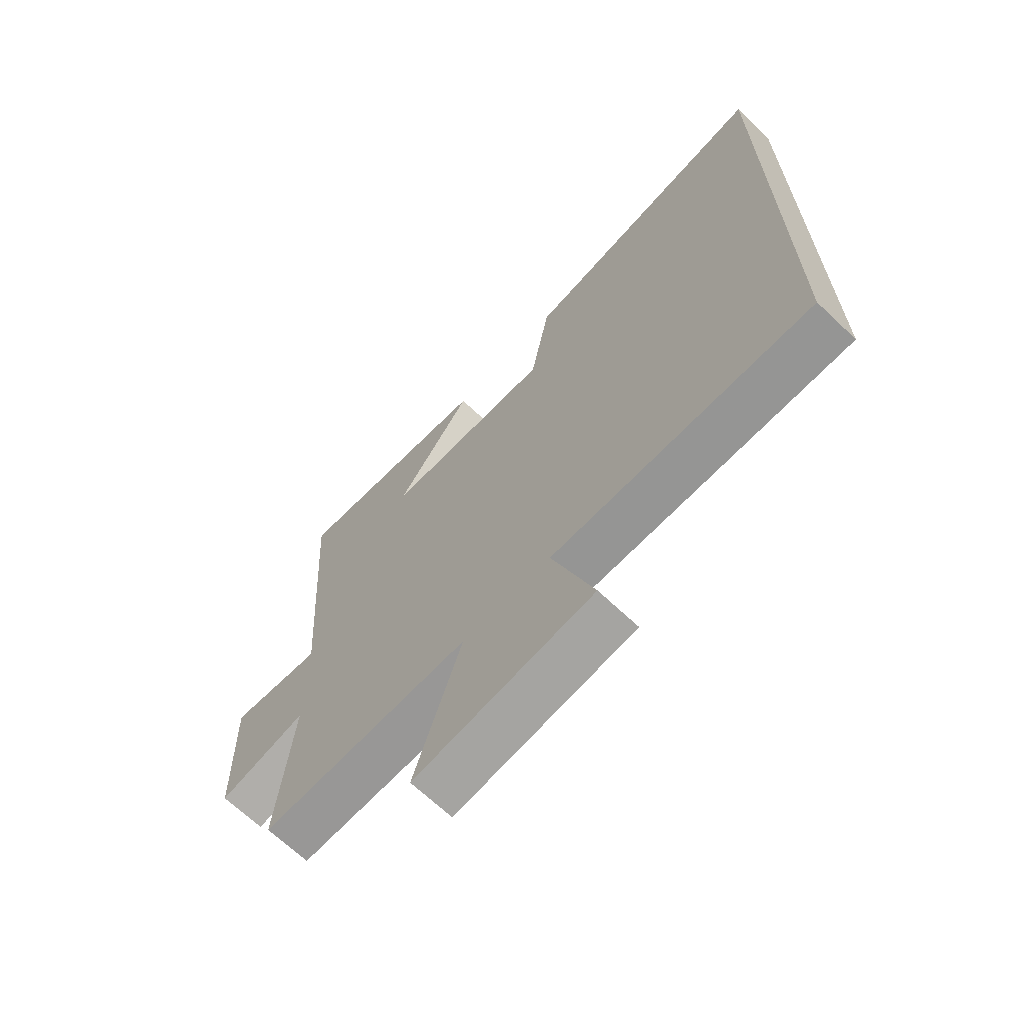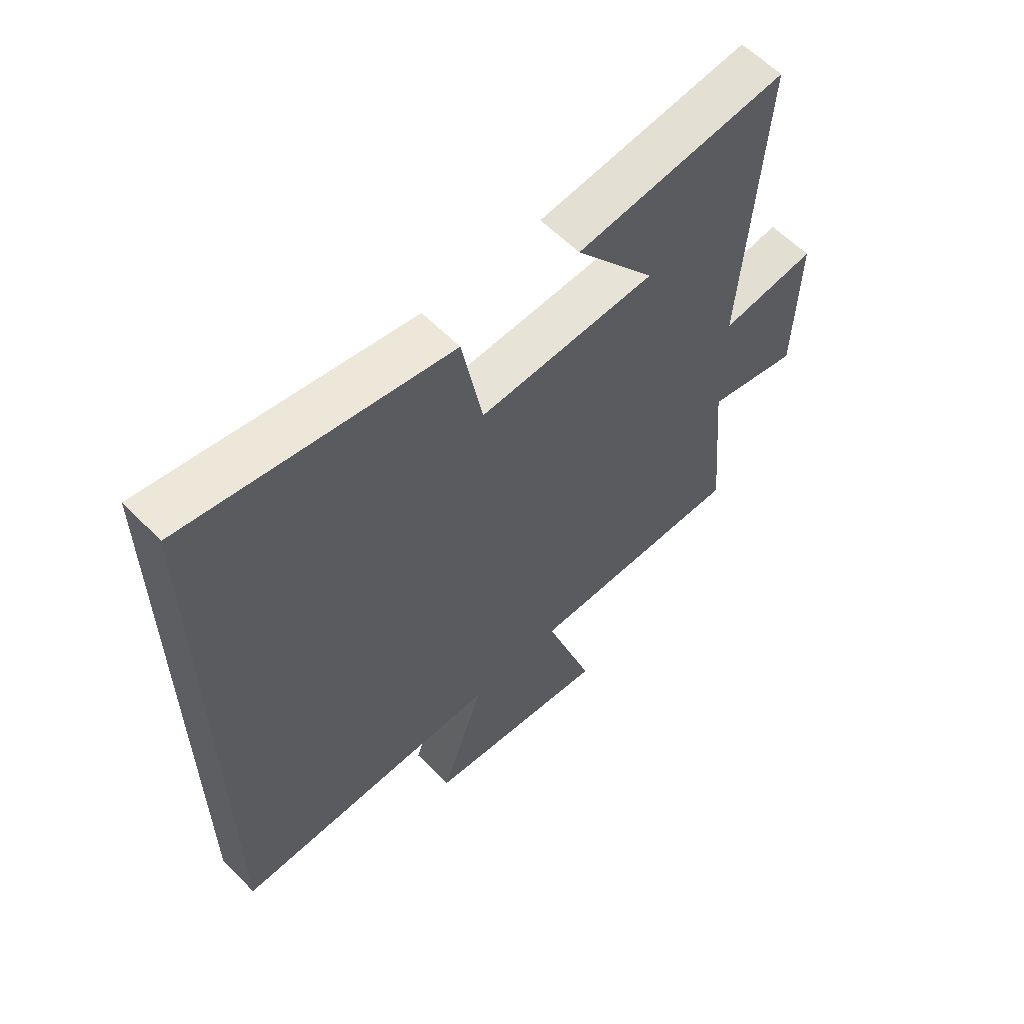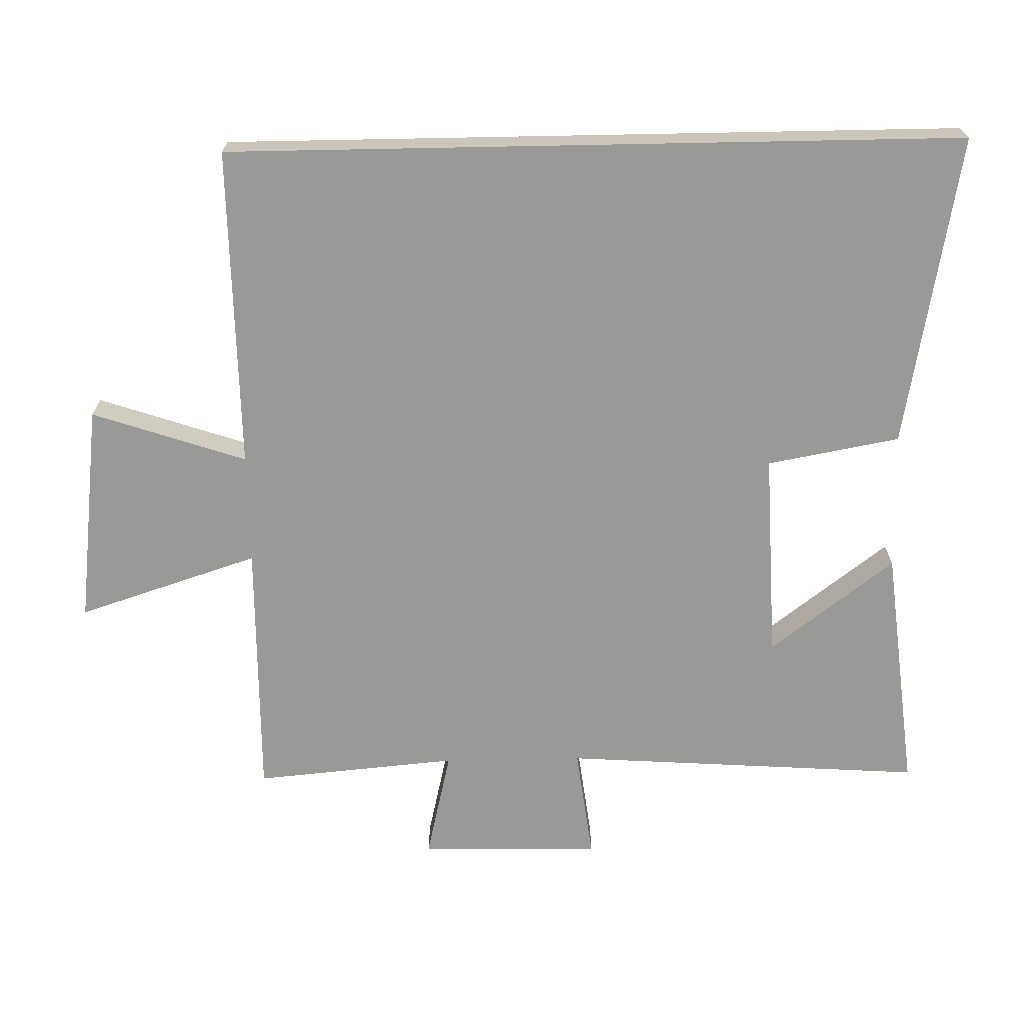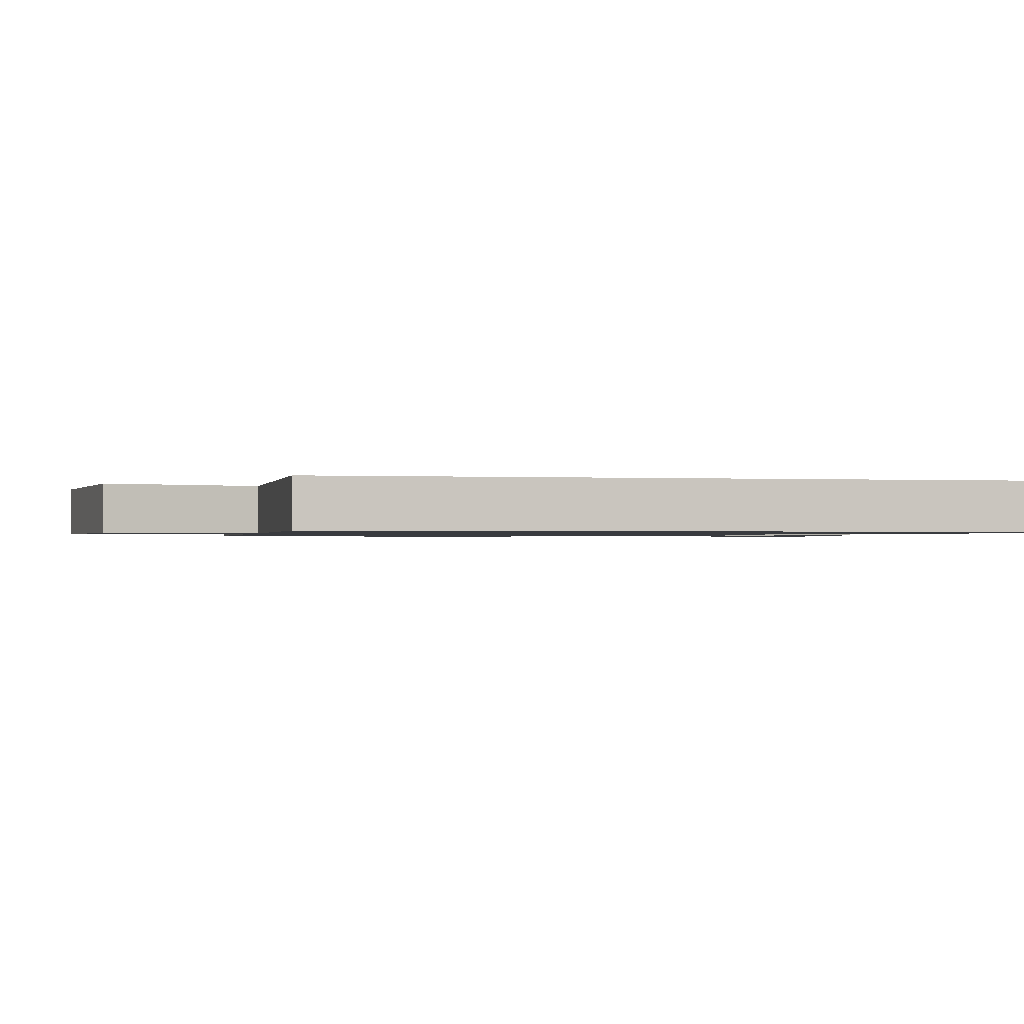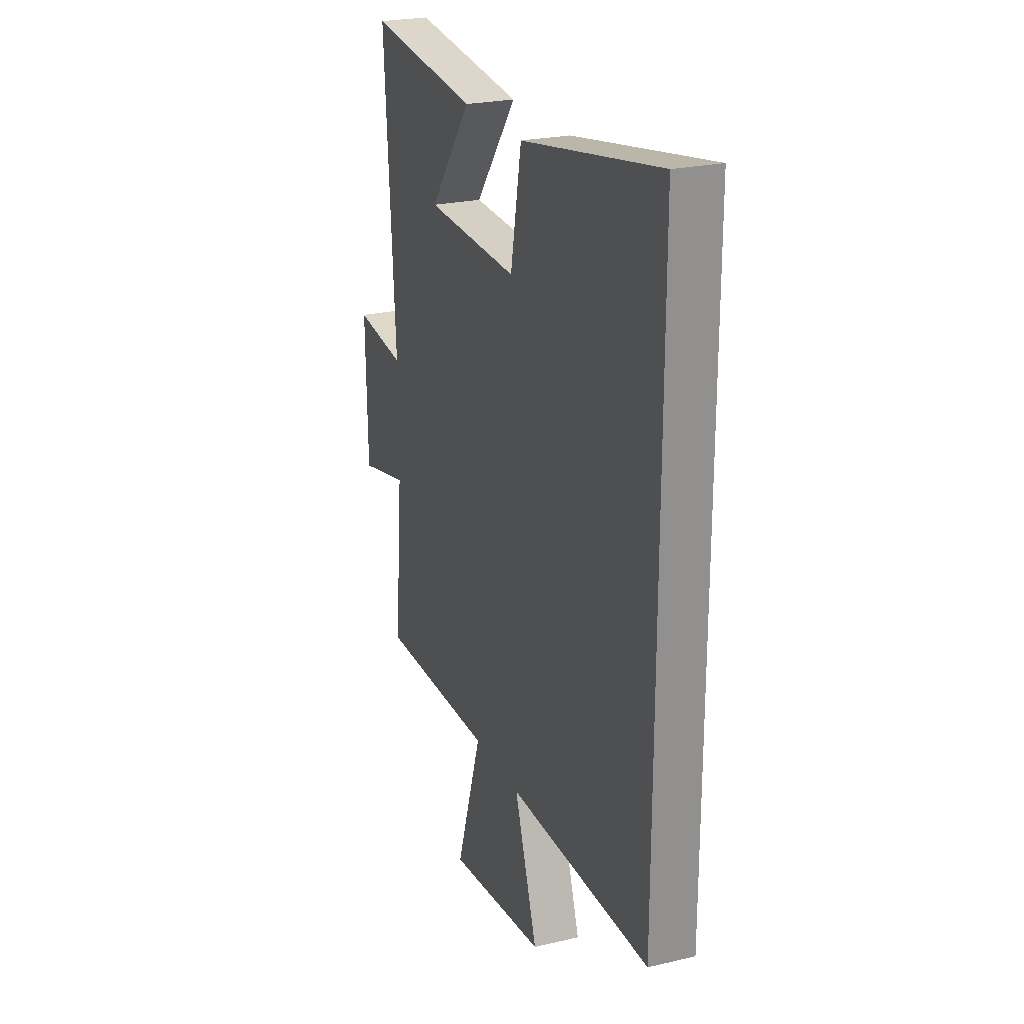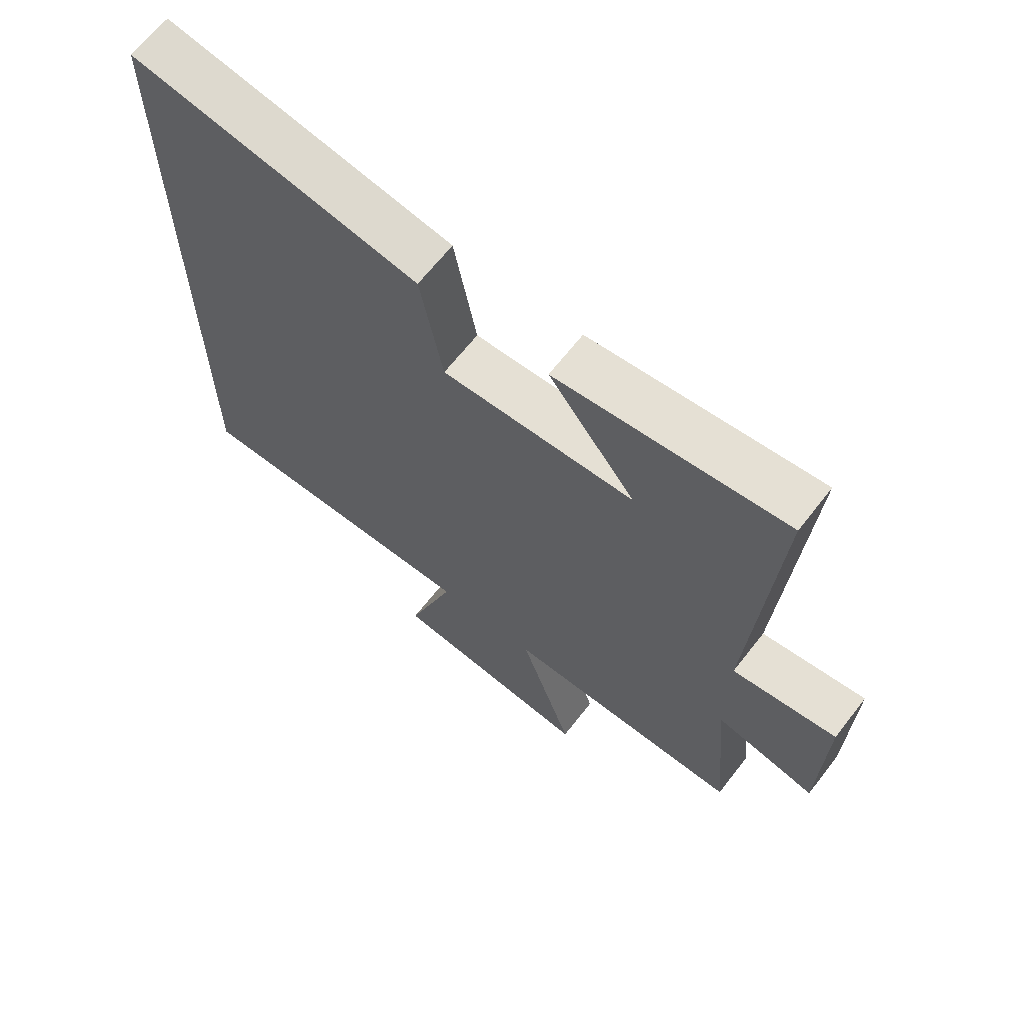
<metadata>
{"format":"obj","ext":"obj","renderer":"f3d","projection":"perspective","resolution":1024,"background":"white","views":[{"elev":-67.8,"azim":-133.5,"up":"+Z"},{"elev":59.8,"azim":-44.0,"up":"+Z"},{"elev":-68.8,"azim":-88.9,"up":"+Y"},{"elev":-1.0,"azim":-102.2,"up":"+Y"},{"elev":24.1,"azim":-111.3,"up":"+Z"},{"elev":66.0,"azim":38.0,"up":"+Z"}]}
</metadata>
<code>
v -0.5 0.07 0.583
v -0.038 0.07 0.5
v -0.002 0.07 0.304
v 0.308 0.07 0.316
v 0.168 0.07 0.5
v 0.536 0.07 0.541
v 0.5 0.07 0.005
v 0.668 0.07 0.027
v 0.662 0.07 -0.241
v 0.5 0.07 -0.203
v 0.527 0.07 -0.504
v 0.14 0.07 -0.5
v 0.227 0.07 -0.768
v -0.101 0.07 -0.728
v -0.024 0.07 -0.5
v -0.5 0.07 -0.504
v -0.5 0 0.583
v -0.038 0 0.5
v -0.002 0 0.304
v 0.308 0 0.316
v 0.168 0 0.5
v 0.536 0 0.541
v 0.5 0 0.005
v 0.668 0 0.027
v 0.662 0 -0.241
v 0.5 0 -0.203
v 0.527 0 -0.504
v 0.14 0 -0.5
v 0.227 0 -0.768
v -0.101 0 -0.728
v -0.024 0 -0.5
v -0.5 0 -0.504
f 1 2 3
f 16 1 3
f 15 16 3
f 12 13 14 15
f 12 15 3 4
f 10 11 12 4
f 7 8 9 10
f 7 10 4
f 6 7 4
f 4 5 6
f 19 18 17
f 19 17 32
f 19 32 31
f 31 30 29 28
f 20 19 31 28
f 20 28 27 26
f 26 25 24 23
f 20 26 23
f 20 23 22
f 22 21 20
f 1 17 18 2
f 2 18 19 3
f 3 19 20 4
f 4 20 21 5
f 5 21 22 6
f 6 22 23 7
f 7 23 24 8
f 8 24 25 9
f 9 25 26 10
f 10 26 27 11
f 11 27 28 12
f 12 28 29 13
f 13 29 30 14
f 14 30 31 15
f 15 31 32 16
f 16 32 17 1

</code>
